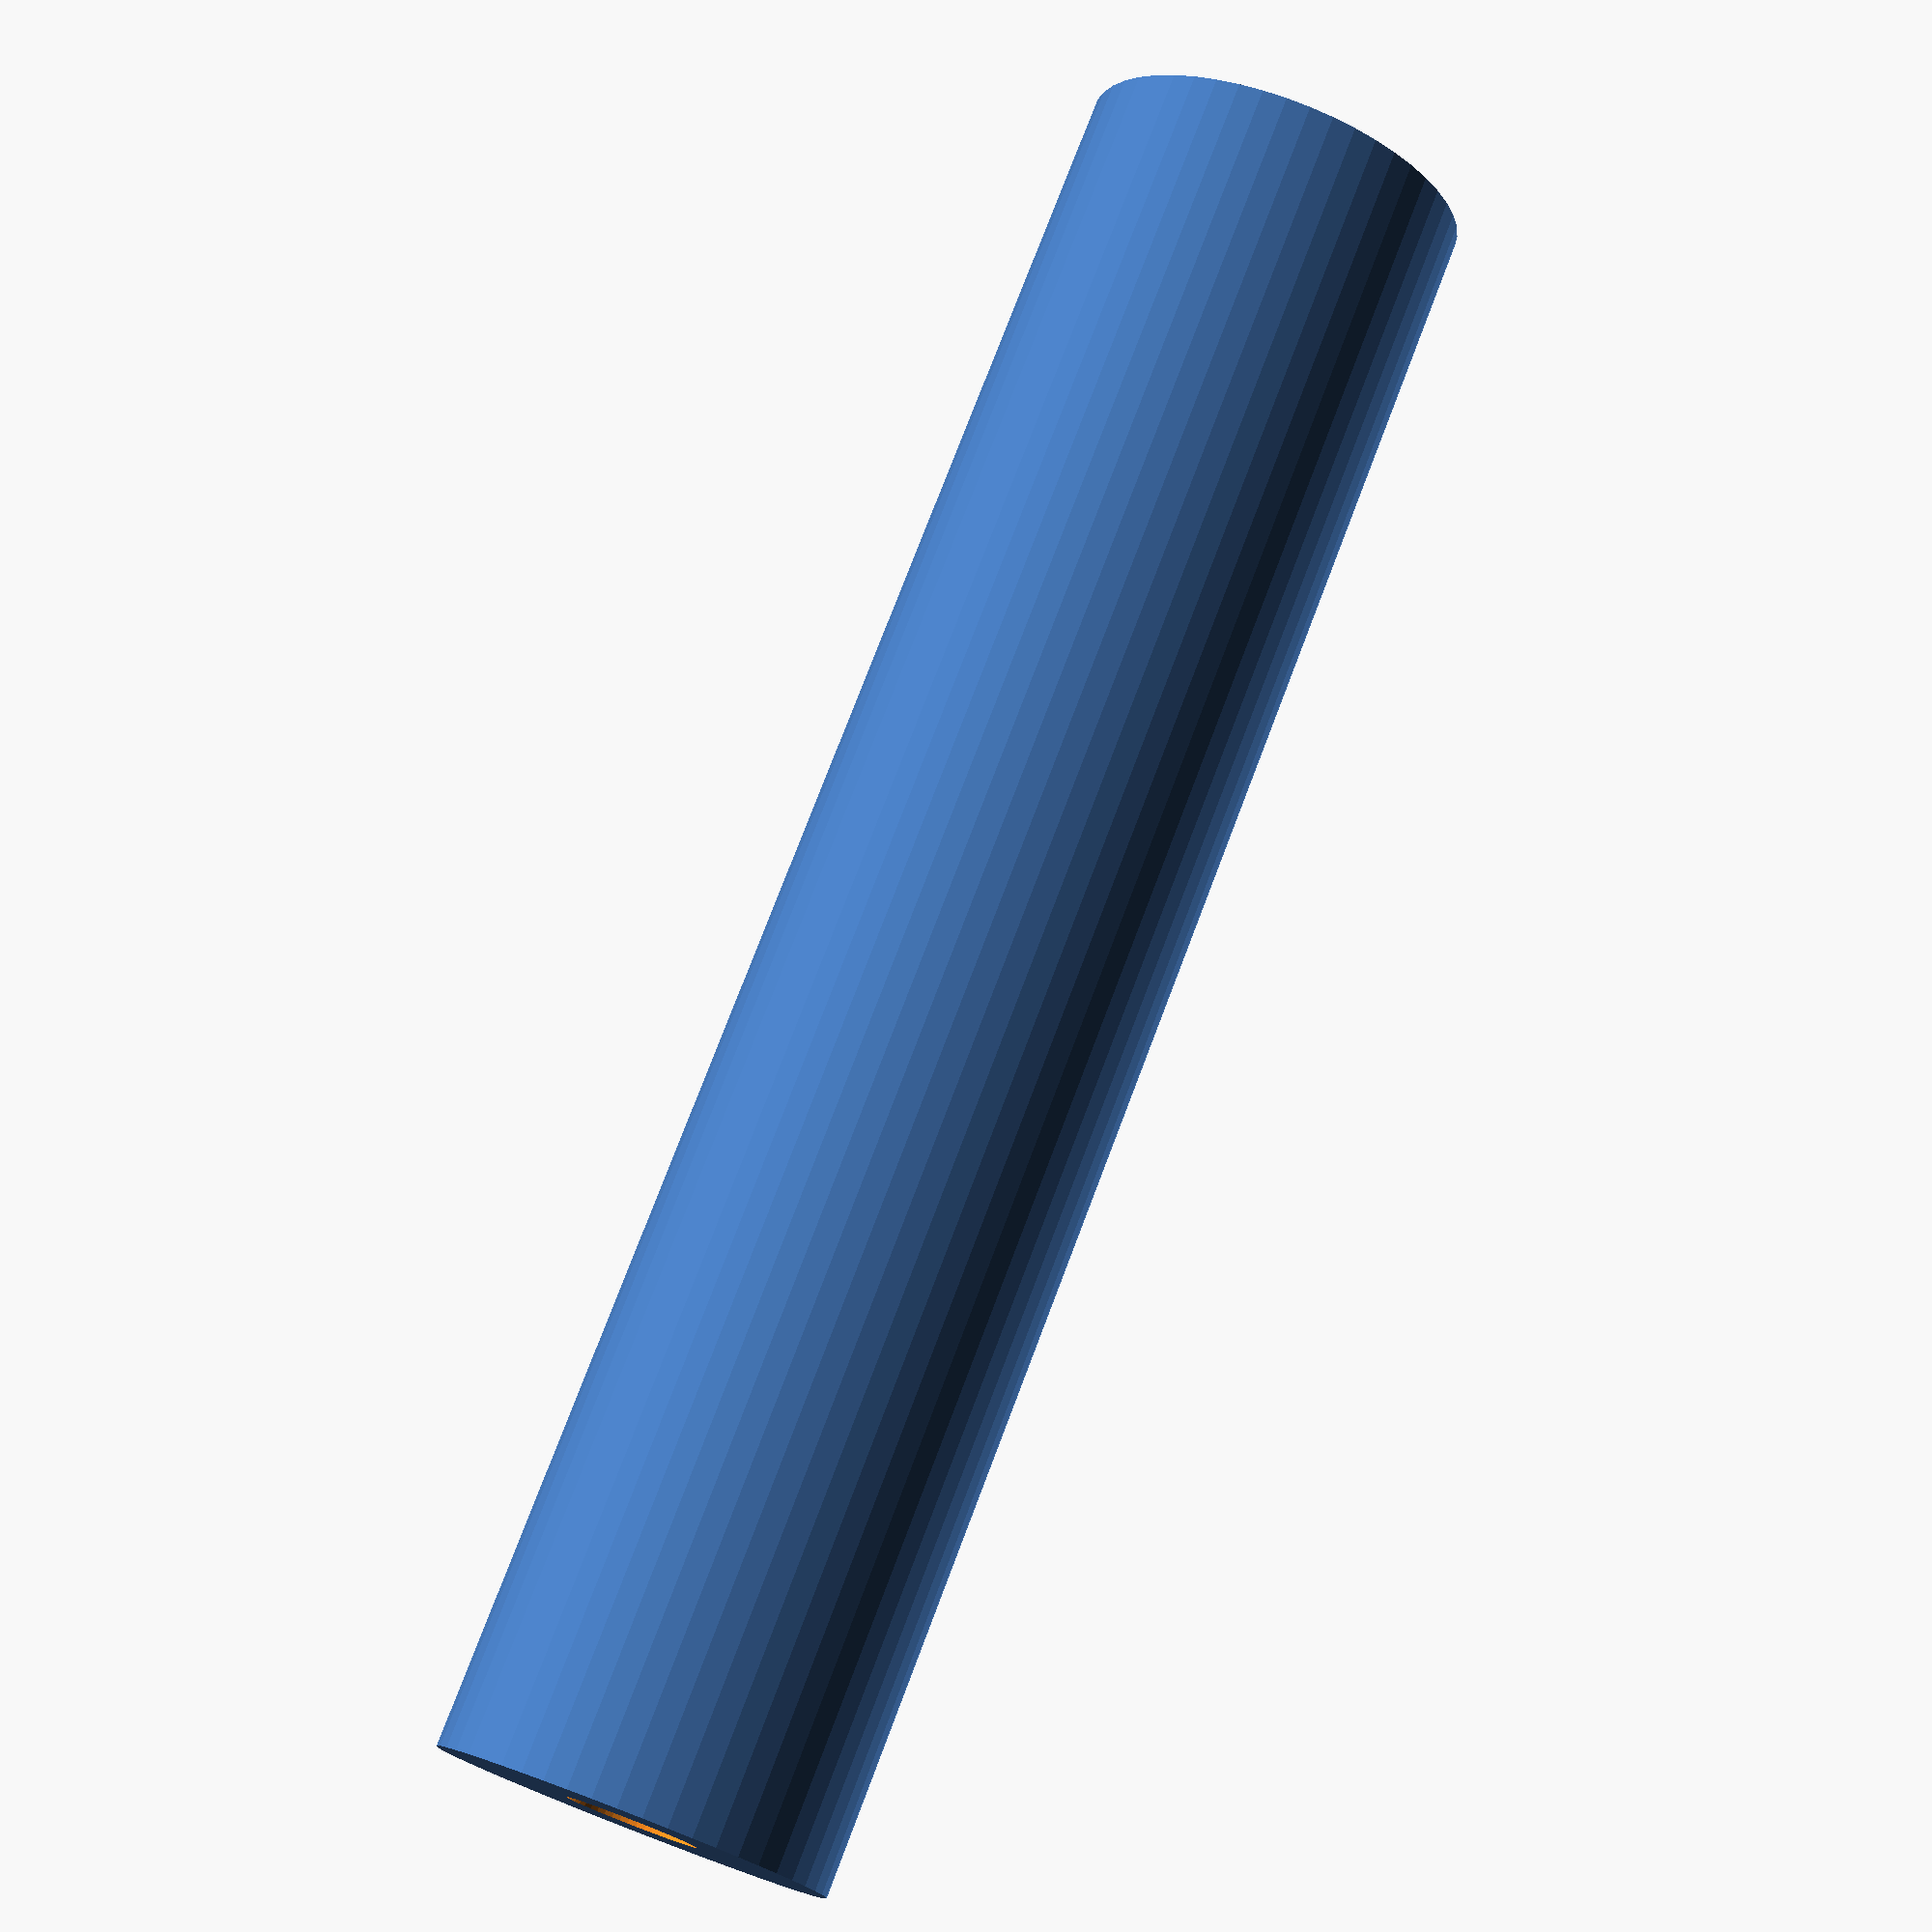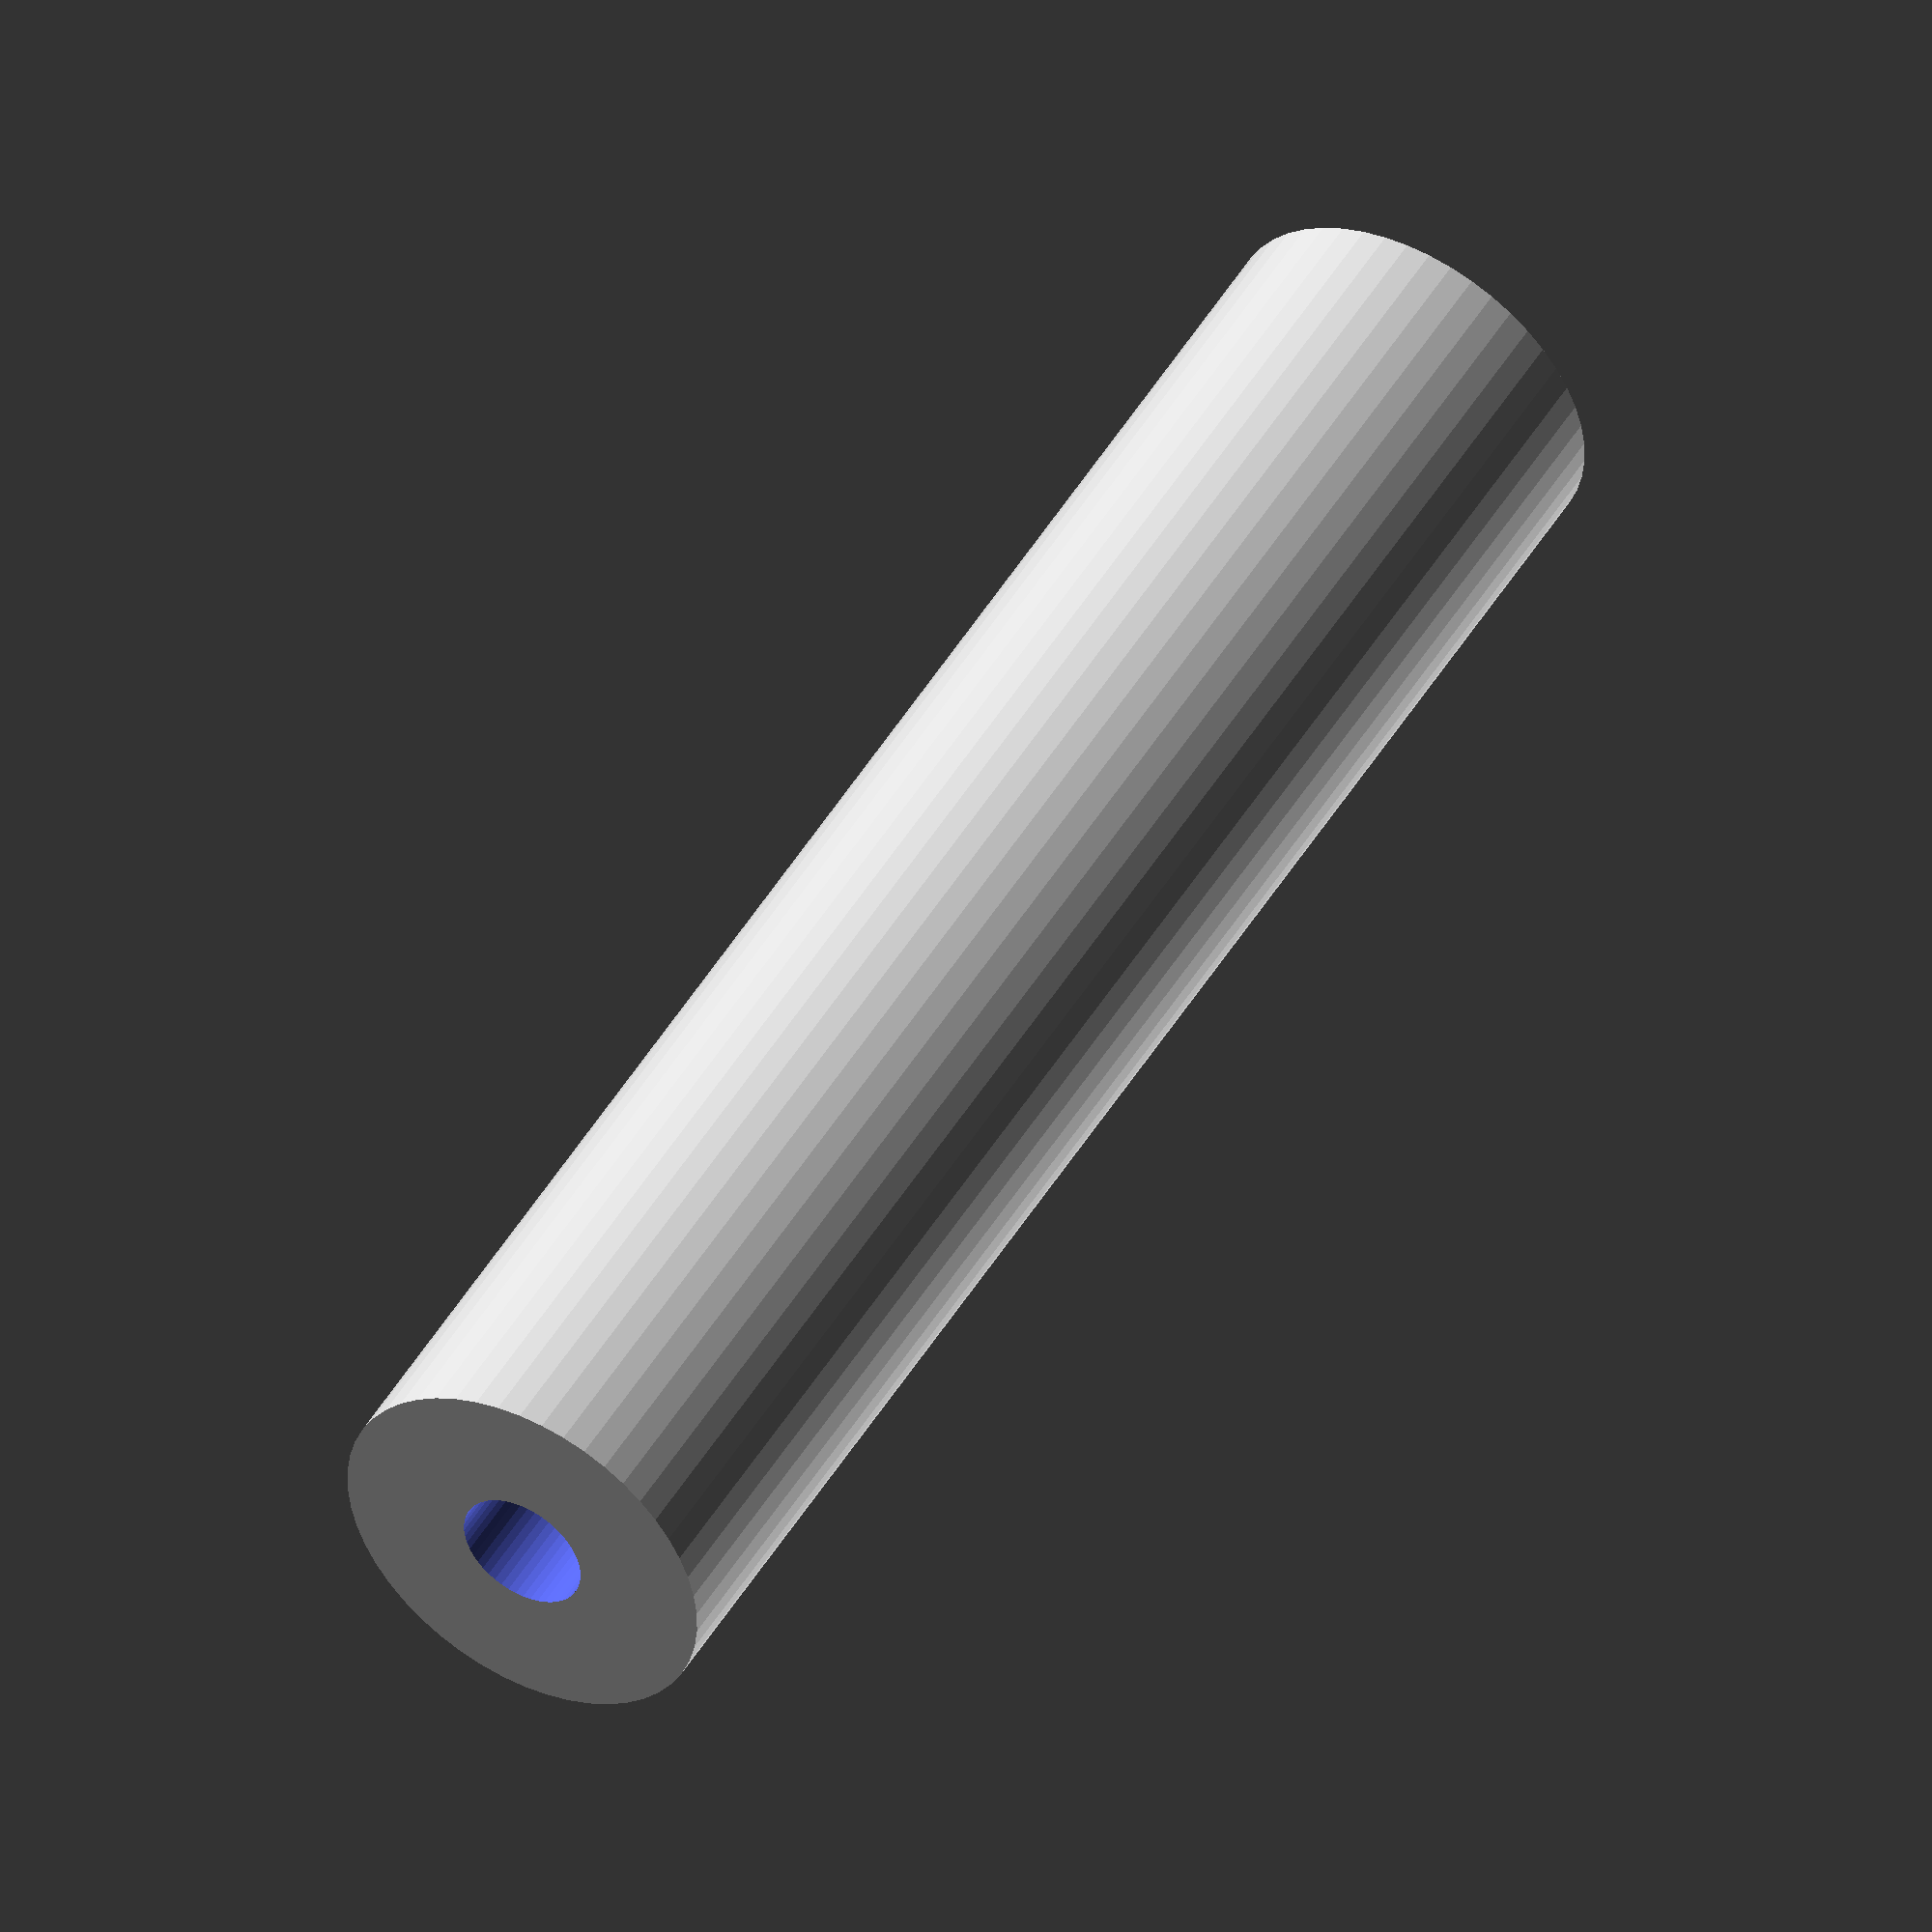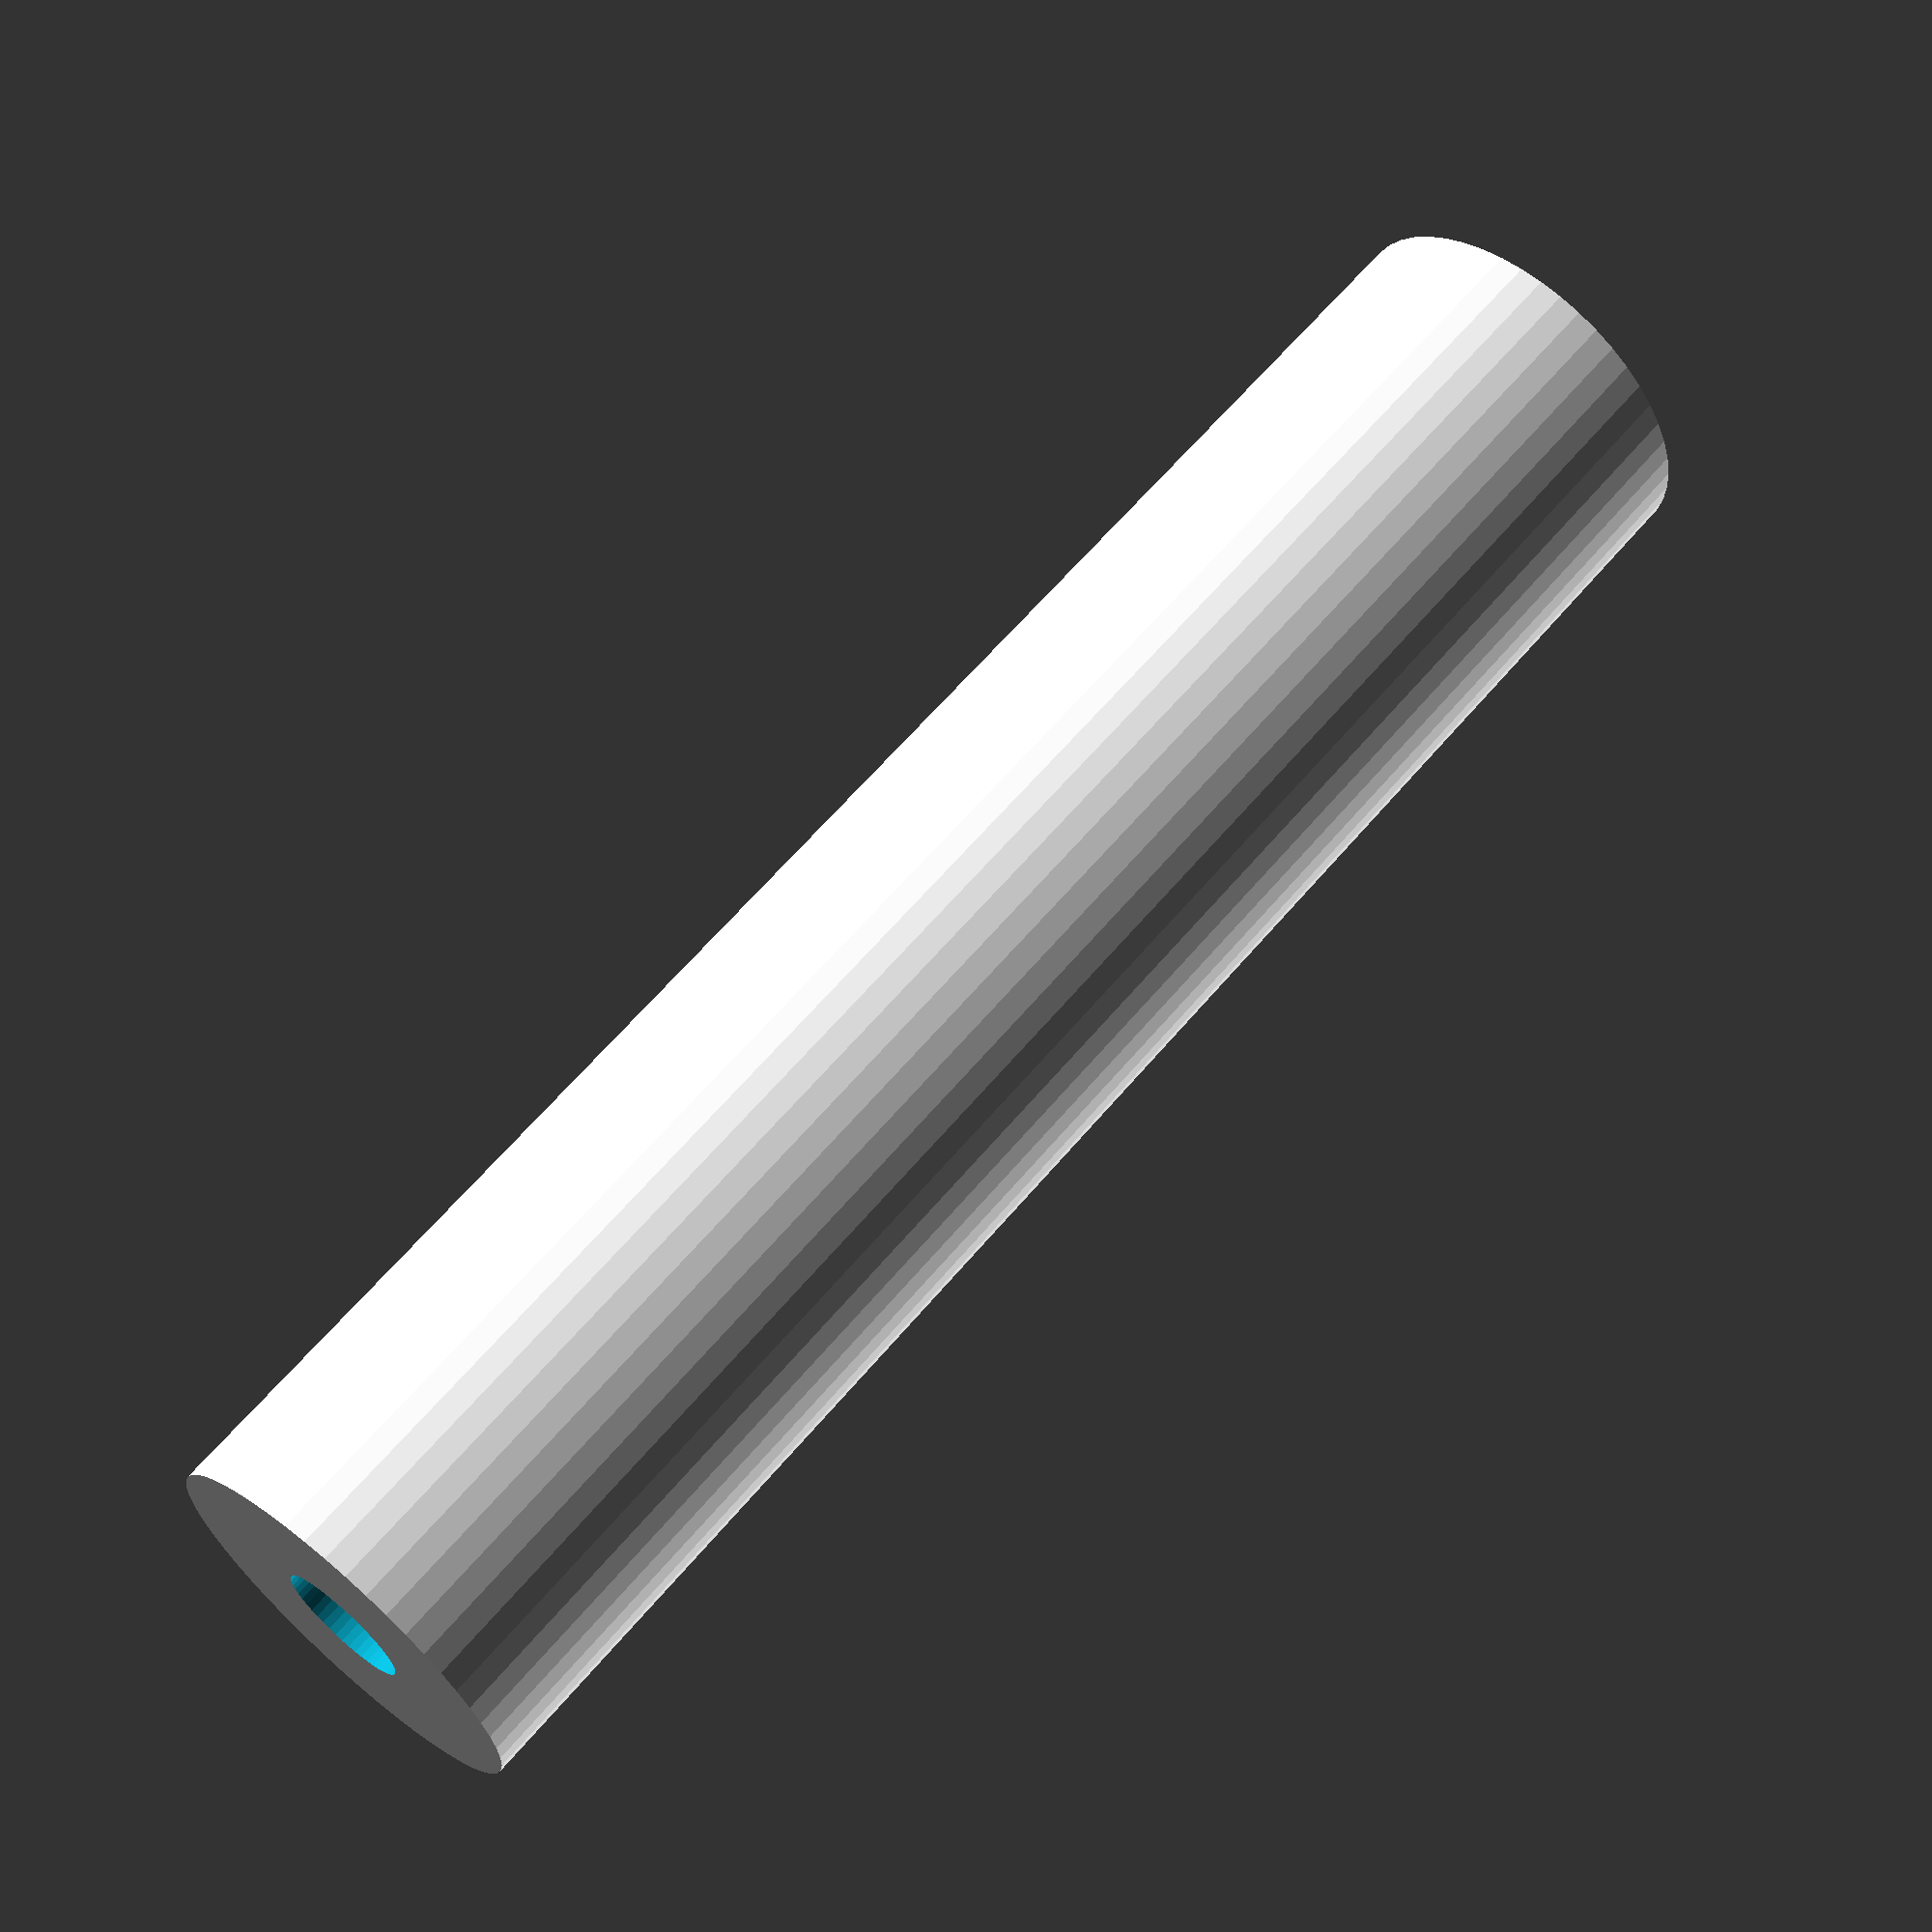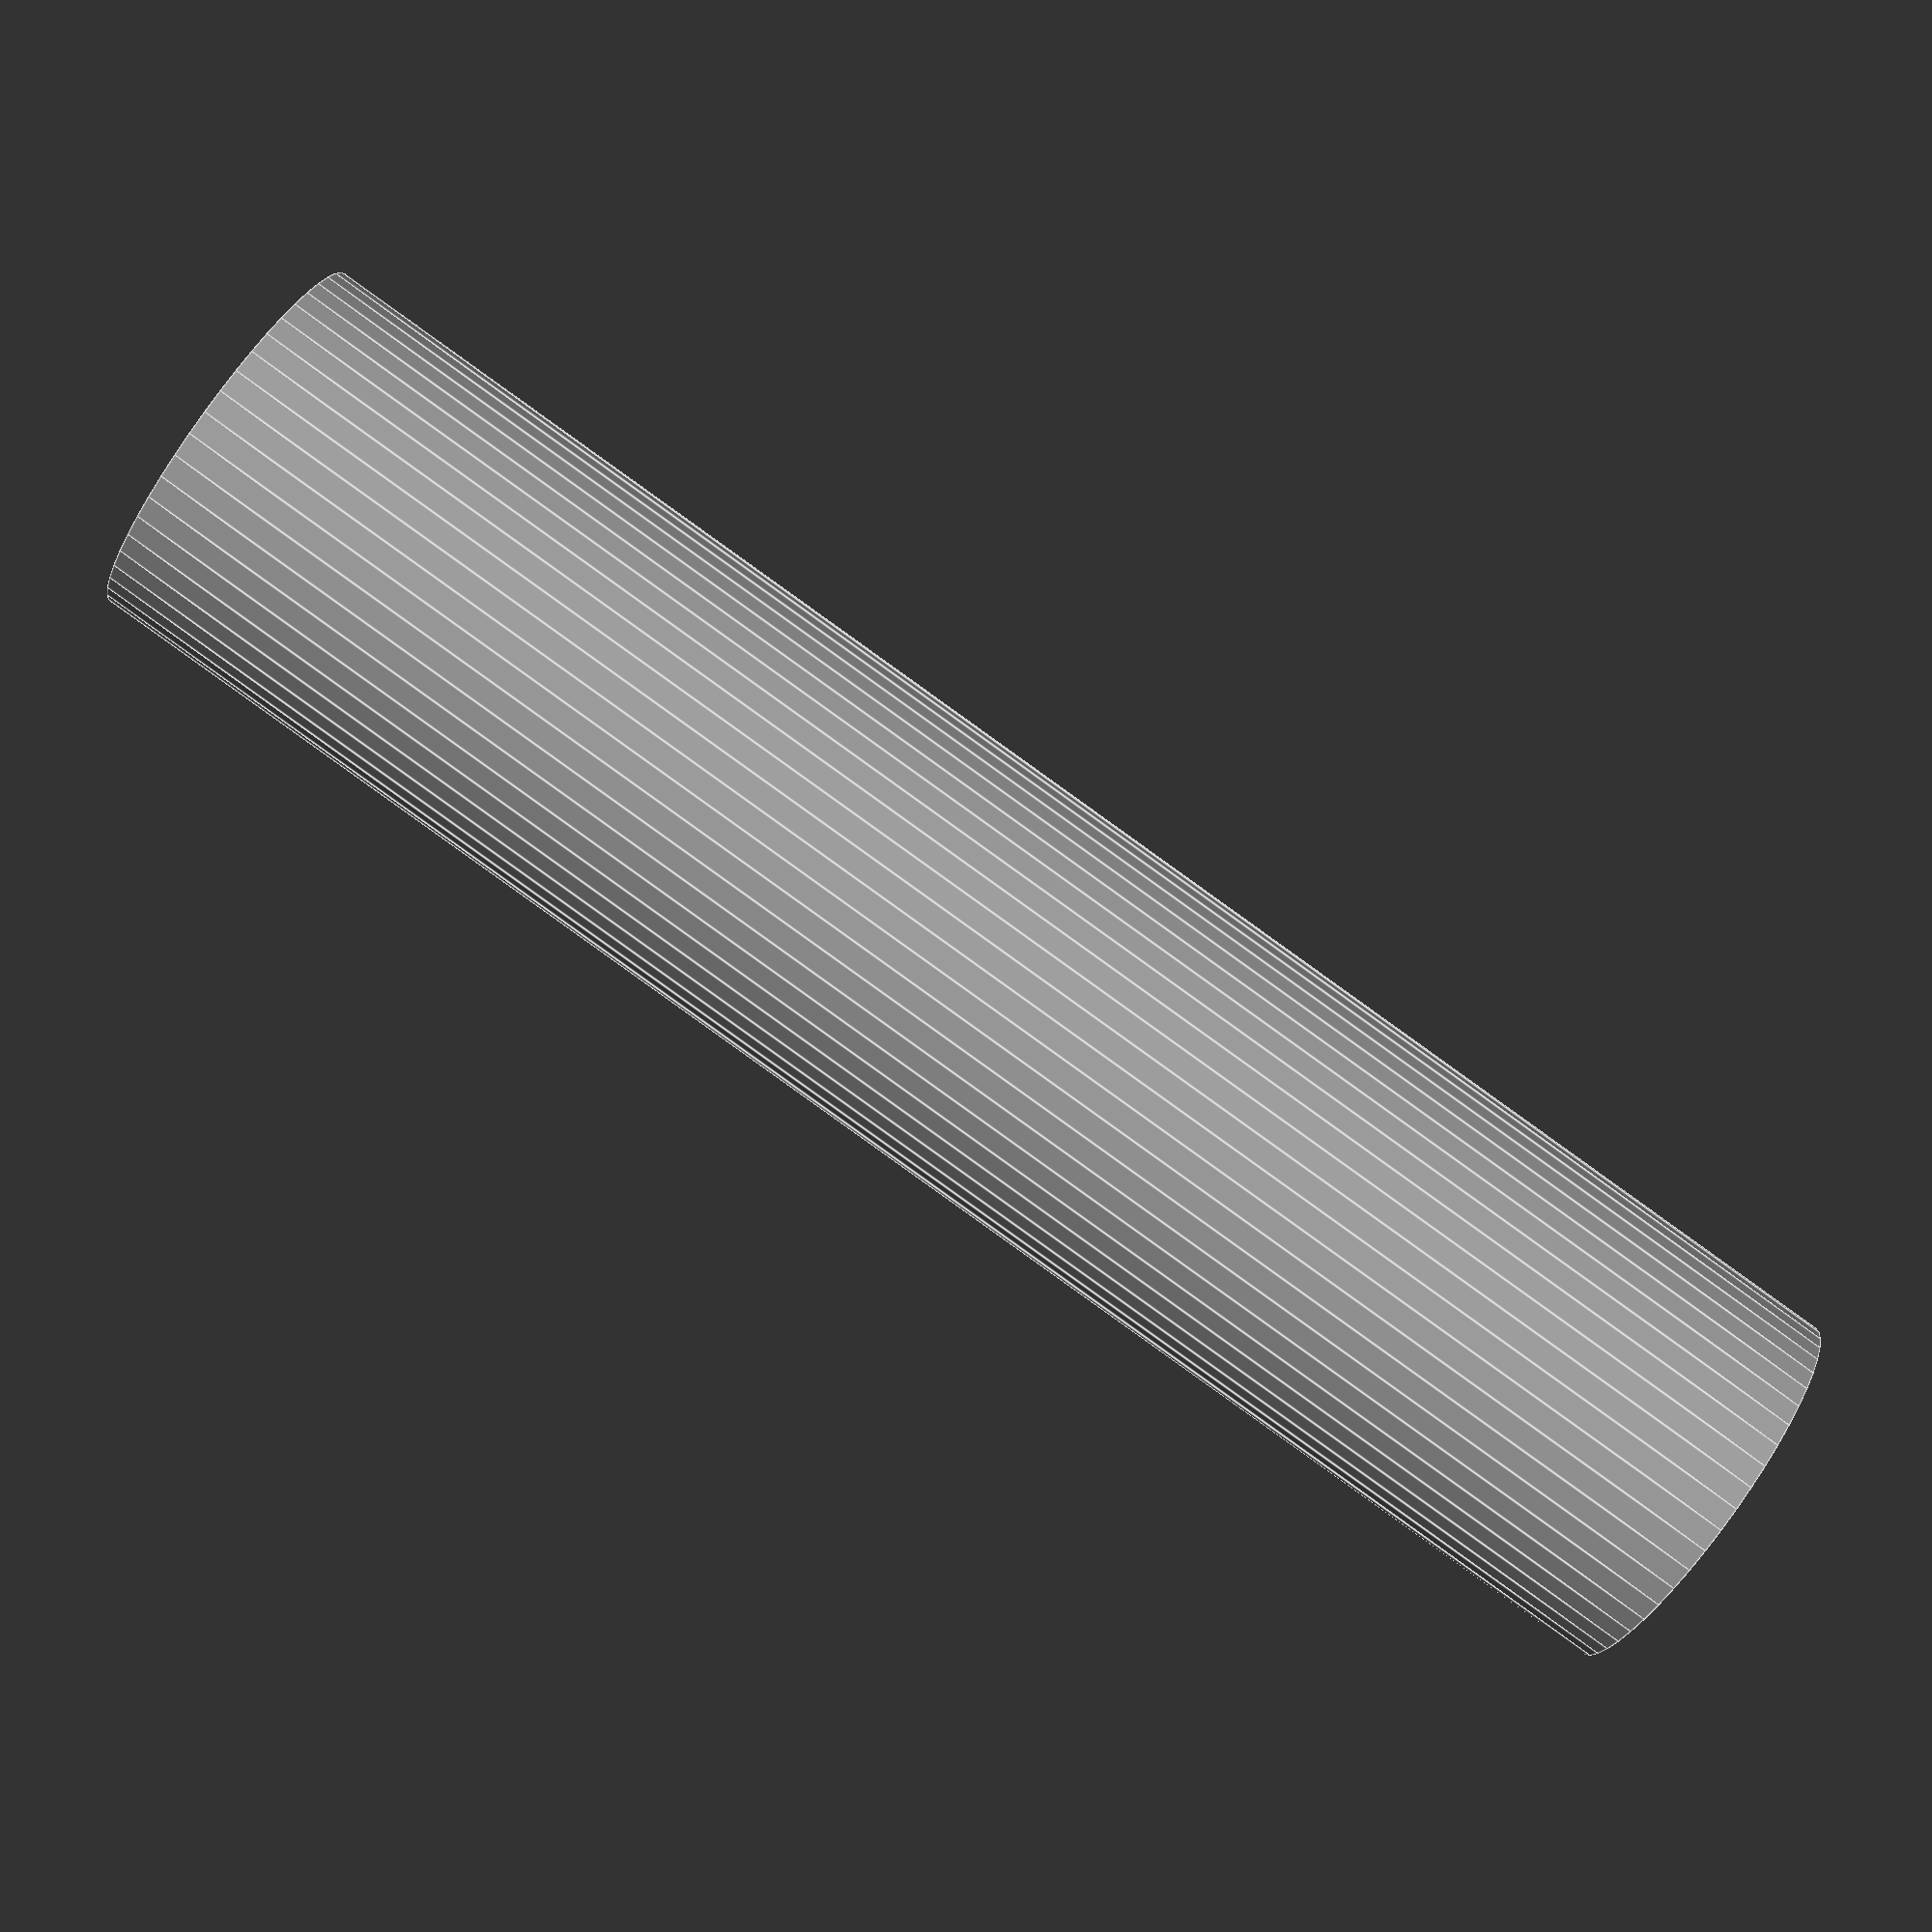
<openscad>
$fn = 50;


difference() {
	union() {
		translate(v = [0, 0, -13.5000000000]) {
			cylinder(h = 27, r = 3.0000000000);
		}
	}
	union() {
		translate(v = [0, 0, -100.0000000000]) {
			cylinder(h = 200, r = 1.0000000000);
		}
	}
}
</openscad>
<views>
elev=283.6 azim=39.6 roll=200.8 proj=p view=solid
elev=312.0 azim=206.0 roll=209.4 proj=o view=wireframe
elev=116.6 azim=73.0 roll=319.8 proj=p view=solid
elev=88.1 azim=43.3 roll=54.4 proj=p view=edges
</views>
